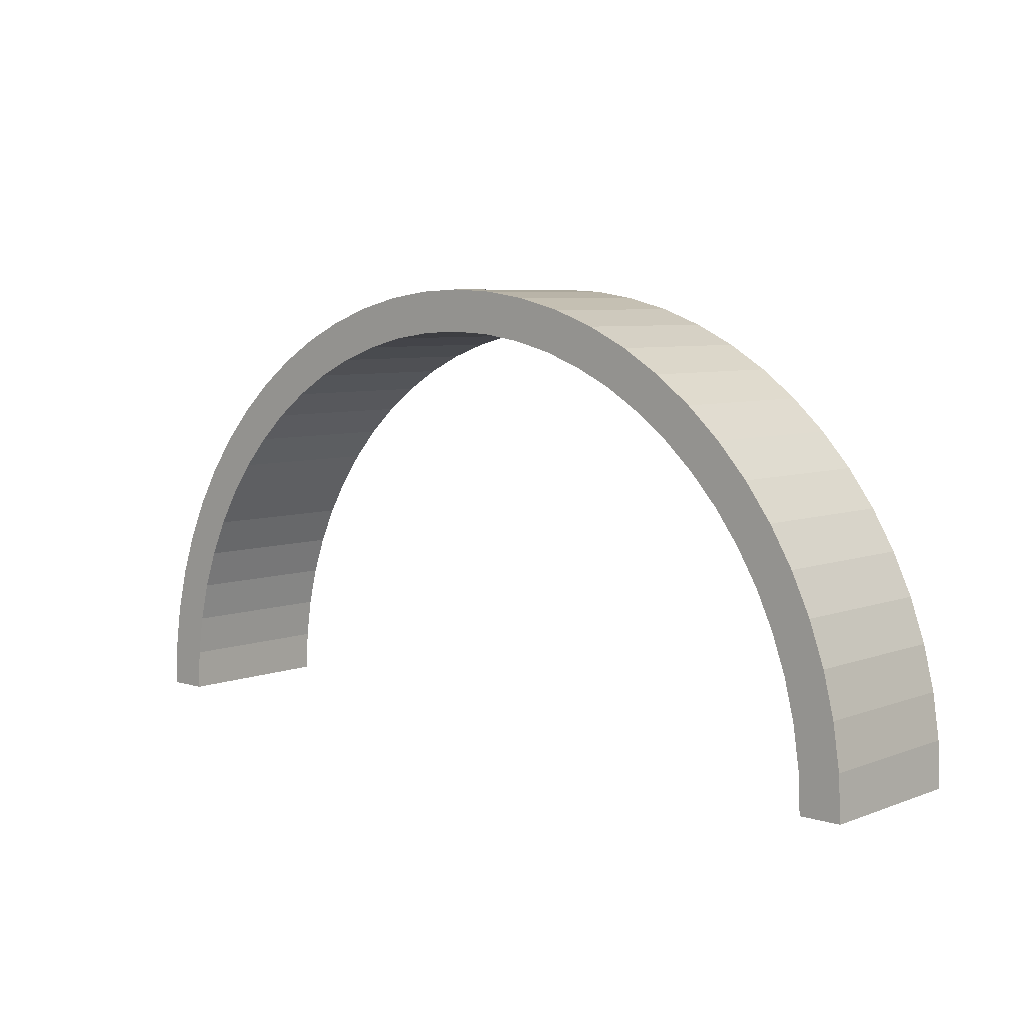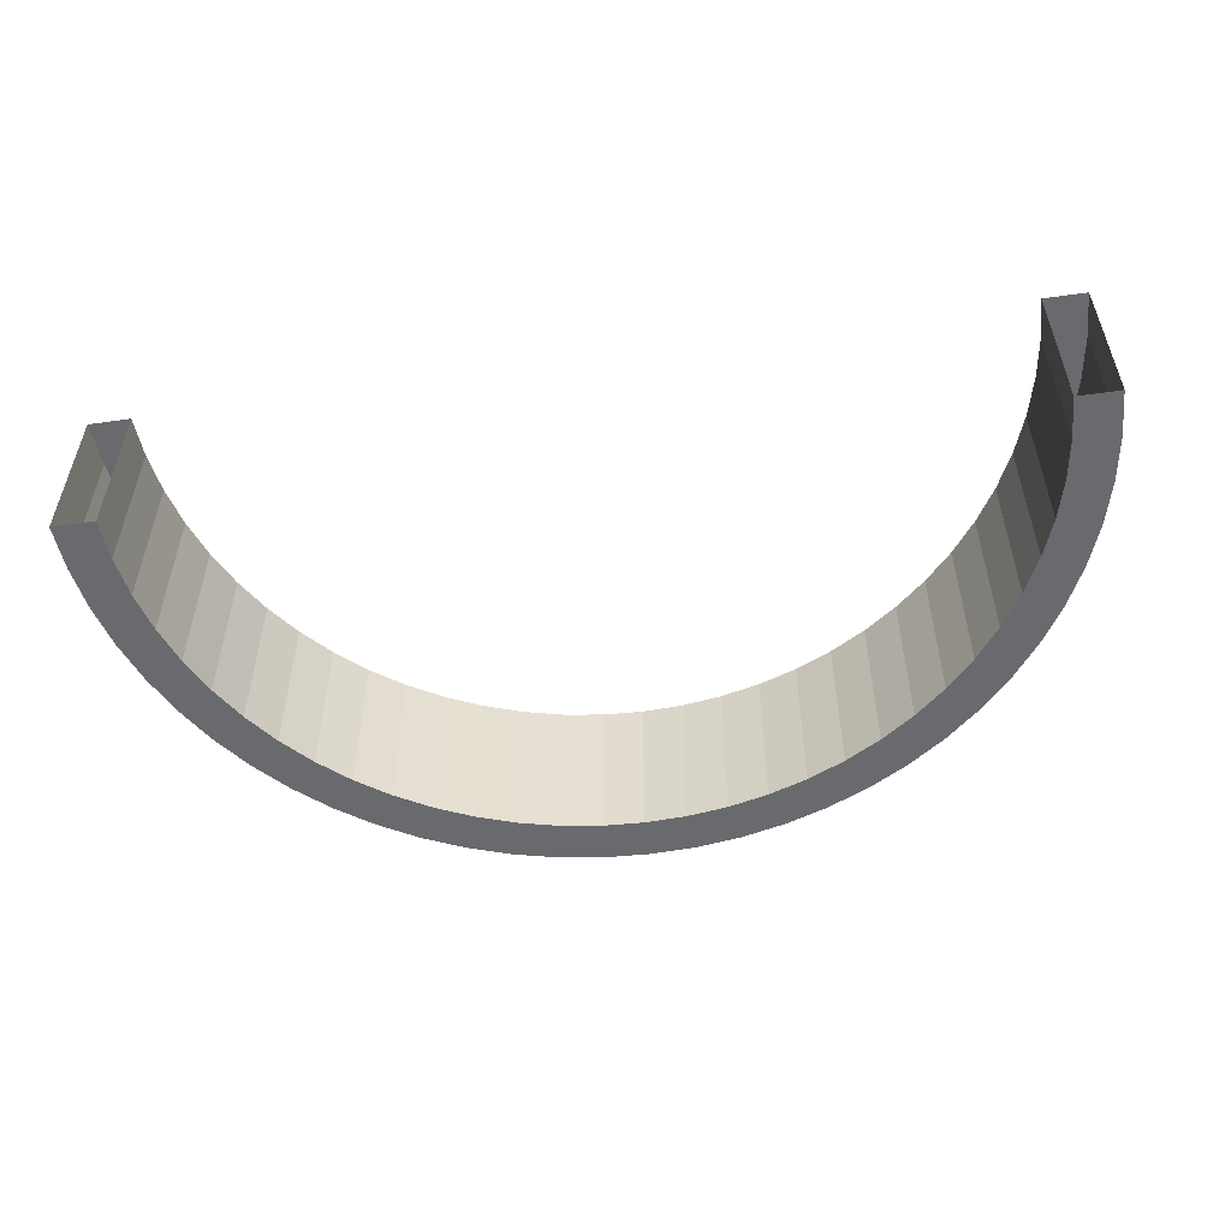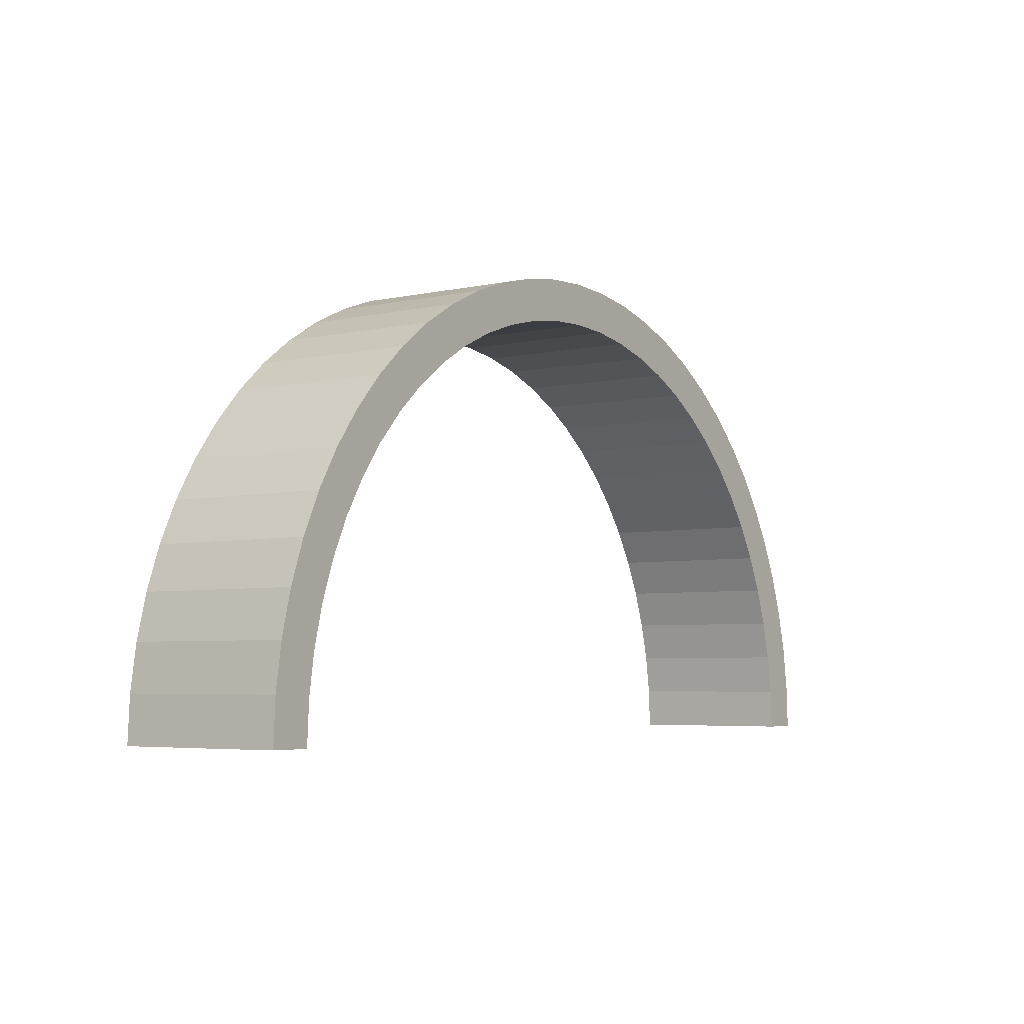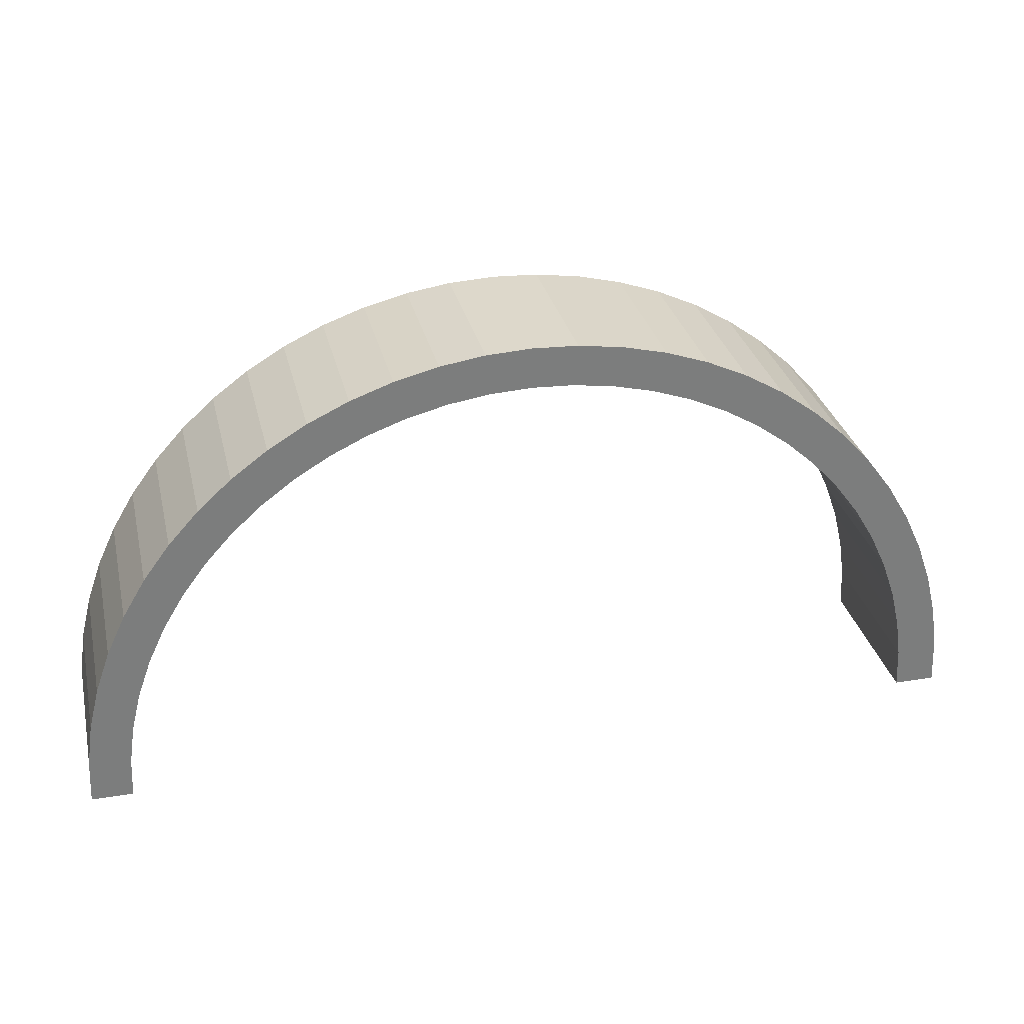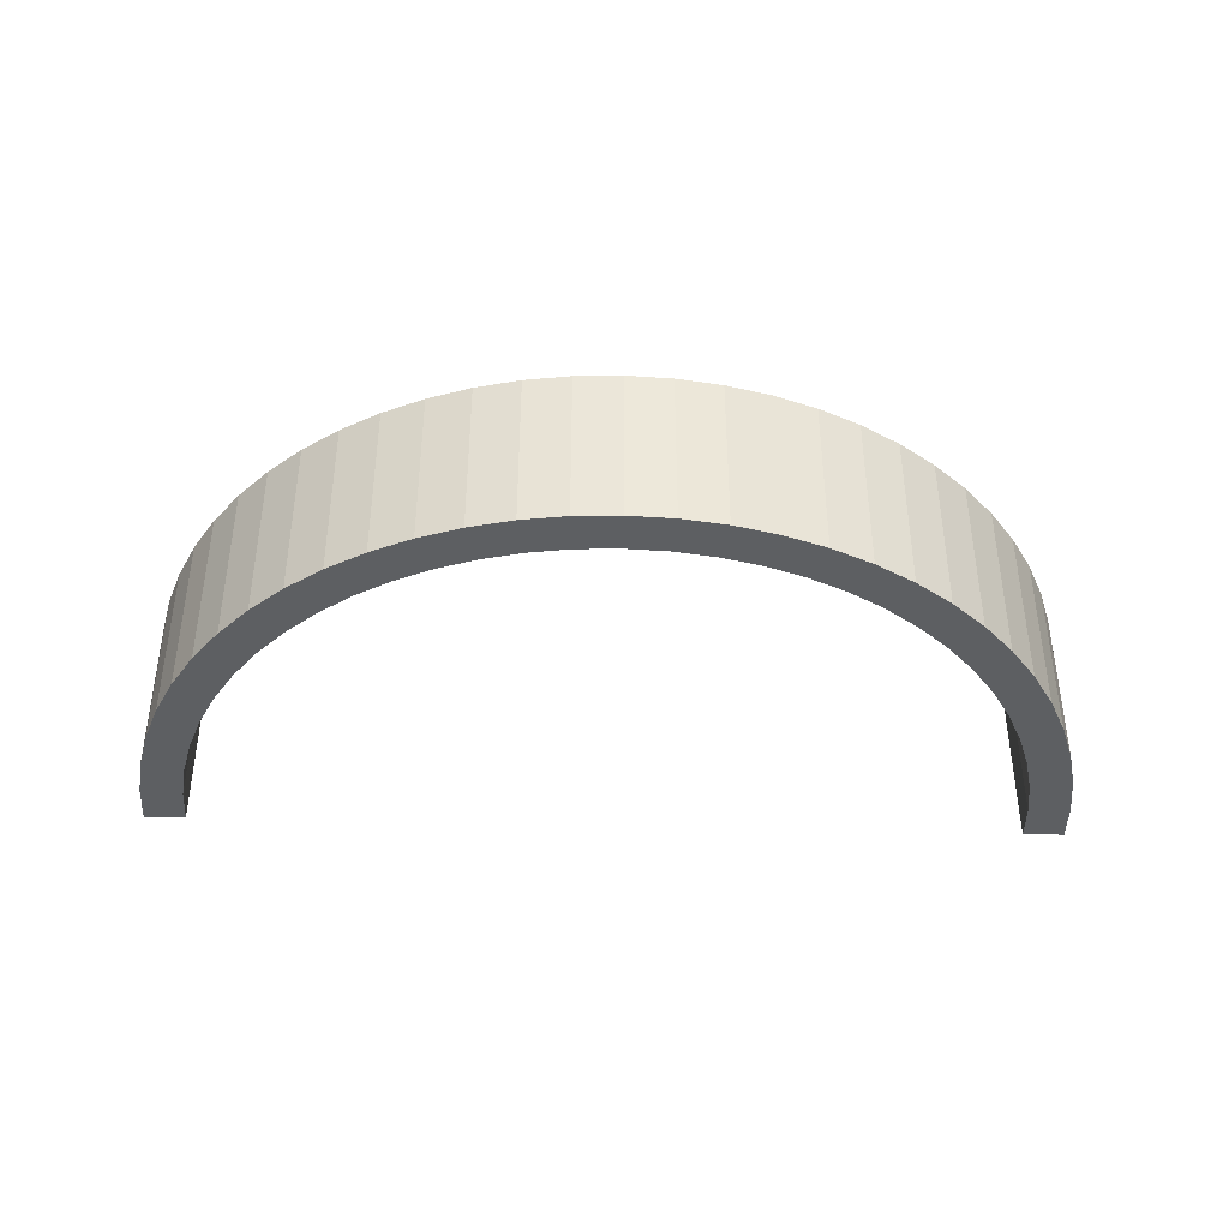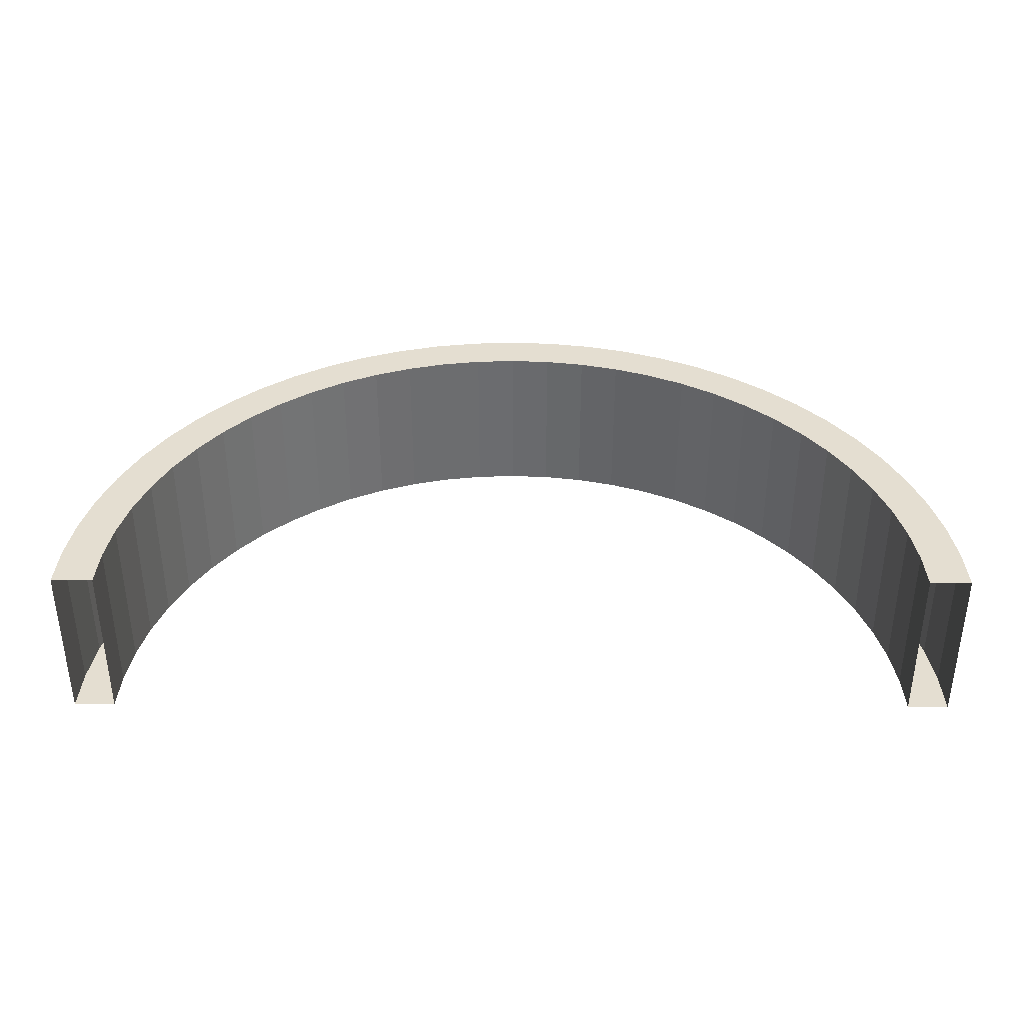
<metadata>
{"format":"obj","ext":"obj","renderer":"f3d","projection":"perspective","resolution":1024,"background":"white","views":[{"elev":6.4,"azim":-137.6,"up":"+Y"},{"elev":-53.0,"azim":8.6,"up":"+Z"},{"elev":-4.8,"azim":124.8,"up":"+Y"},{"elev":31.3,"azim":166.8,"up":"+Y"},{"elev":-39.7,"azim":178.0,"up":"+Z"},{"elev":36.5,"azim":0.3,"up":"+Z"}]}
</metadata>
<code>
o RevealingTheGemCurve1
g Arch (52)
v 0 0 0
v 0.05297 1.078 -3.213e-08
v 0 1.192e-07 4
v 0.05297 1.078 4
v 1.048 0.9802 -2.921e-08
v 1 0 0
v 1.048 0.9802 4
v 1 1.192e-07 4
v 0.2114 2.146 -6.396e-08
v 0.2114 2.146 4
v 1.192 1.951 -5.814e-08
v 1.192 1.951 4
v 0.4737 3.193 -9.516e-08
v 0.4737 3.193 4
v 1.431 2.903 -8.651e-08
v 1.431 2.903 4
v 0.8373 4.21 -1.255e-07
v 0.8373 4.21 4
v 1.761 3.827 -1.14e-07
v 1.761 3.827 4
v 1.299 5.185 -1.545e-07
v 1.299 5.185 4
v 2.181 4.714 -1.405e-07
v 2.181 4.714 4
v 1.854 6.111 -1.821e-07
v 1.854 6.111 4
v 2.685 5.556 -1.656e-07
v 2.685 5.556 4
v 2.497 6.978 -2.08e-07
v 2.497 6.978 4
v 3.27 6.344 -1.891e-07
v 3.27 6.344 4
v 3.222 7.778 -2.318e-07
v 3.222 7.778 4
v 3.929 7.071 -2.107e-07
v 3.929 7.071 4
v 4.022 8.503 -2.534e-07
v 4.022 8.503 4
v 4.656 7.73 -2.304e-07
v 4.656 7.73 4
v 4.889 9.146 -2.726e-07
v 4.889 9.146 4
v 5.444 8.315 -2.478e-07
v 5.444 8.315 4
v 5.815 9.701 -2.891e-07
v 5.815 9.701 4
v 6.286 8.819 -2.628e-07
v 6.286 8.819 4
v 6.79 10.16 -3.029e-07
v 6.79 10.16 4
v 7.173 9.239 -2.753e-07
v 7.173 9.239 4
v 7.807 10.53 -3.137e-07
v 7.807 10.53 4
v 8.097 9.569 -2.852e-07
v 8.097 9.569 4
v 8.854 10.79 -3.215e-07
v 8.854 10.79 4
v 9.049 9.808 -2.923e-07
v 9.049 9.808 4
v 9.922 10.95 -3.262e-07
v 9.922 10.95 4
v 10.02 9.952 -2.966e-07
v 10.02 9.952 4
v 11 11 -3.278e-07
v 11 11 4
v 11 10 -2.98e-07
v 11 10 4
v 12.08 10.95 -3.262e-07
v 12.08 10.95 4
v 11.98 9.952 -2.966e-07
v 11.98 9.952 4
v 13.15 10.79 -3.215e-07
v 13.15 10.79 4
v 12.95 9.808 -2.923e-07
v 12.95 9.808 4
v 14.19 10.53 -3.137e-07
v 14.19 10.53 4
v 13.9 9.569 -2.852e-07
v 13.9 9.569 4
v 15.21 10.16 -3.029e-07
v 15.21 10.16 4
v 14.83 9.239 -2.753e-07
v 14.83 9.239 4
v 16.19 9.701 -2.891e-07
v 16.19 9.701 4
v 15.71 8.819 -2.628e-07
v 15.71 8.819 4
v 17.11 9.146 -2.726e-07
v 17.11 9.146 4
v 16.56 8.315 -2.478e-07
v 16.56 8.315 4
v 17.98 8.503 -2.534e-07
v 17.98 8.503 4
v 17.34 7.73 -2.304e-07
v 17.34 7.73 4
v 18.78 7.778 -2.318e-07
v 18.78 7.778 4
v 18.07 7.071 -2.107e-07
v 18.07 7.071 4
v 19.5 6.978 -2.08e-07
v 19.5 6.978 4
v 18.73 6.344 -1.891e-07
v 18.73 6.344 4
v 20.15 6.111 -1.821e-07
v 20.15 6.111 4
v 19.31 5.556 -1.656e-07
v 19.31 5.556 4
v 20.7 5.185 -1.545e-07
v 20.7 5.185 4
v 19.82 4.714 -1.405e-07
v 19.82 4.714 4
v 21.16 4.21 -1.255e-07
v 21.16 4.21 4
v 20.24 3.827 -1.14e-07
v 20.24 3.827 4
v 21.53 3.193 -9.516e-08
v 21.53 3.193 4
v 20.57 2.903 -8.651e-08
v 20.57 2.903 4
v 21.79 2.146 -6.396e-08
v 21.79 2.146 4
v 20.81 1.951 -5.814e-08
v 20.81 1.951 4
v 21.95 1.078 -3.213e-08
v 21.95 1.078 4
v 20.95 0.9802 -2.921e-08
v 20.95 0.9802 4
v 22 -9.617e-07 2.866e-14
v 22 -8.424e-07 4
v 21 -8.742e-07 2.605e-14
v 21 -7.55e-07 4
f 3 4 2 1
f 4 10 9 2
f 10 14 13 9
f 14 18 17 13
f 18 22 21 17
f 22 26 25 21
f 26 30 29 25
f 30 34 33 29
f 34 38 37 33
f 38 42 41 37
f 42 46 45 41
f 46 50 49 45
f 50 54 53 49
f 54 58 57 53
f 58 62 61 57
f 62 66 65 61
f 66 70 69 65
f 70 74 73 69
f 74 78 77 73
f 78 82 81 77
f 82 86 85 81
f 86 90 89 85
f 90 94 93 89
f 94 98 97 93
f 98 102 101 97
f 102 106 105 101
f 106 110 109 105
f 110 114 113 109
f 114 118 117 113
f 118 122 121 117
f 122 126 125 121
f 126 130 129 125
f 8 7 4 3
f 5 6 1 2
f 7 12 10 4
f 11 5 2 9
f 12 16 14 10
f 15 11 9 13
f 16 20 18 14
f 19 15 13 17
f 20 24 22 18
f 23 19 17 21
f 24 28 26 22
f 27 23 21 25
f 28 32 30 26
f 31 27 25 29
f 32 36 34 30
f 35 31 29 33
f 36 40 38 34
f 39 35 33 37
f 40 44 42 38
f 43 39 37 41
f 44 48 46 42
f 47 43 41 45
f 48 52 50 46
f 51 47 45 49
f 52 56 54 50
f 55 51 49 53
f 56 60 58 54
f 59 55 53 57
f 60 64 62 58
f 63 59 57 61
f 64 68 66 62
f 67 63 61 65
f 68 72 70 66
f 71 67 65 69
f 72 76 74 70
f 75 71 69 73
f 76 80 78 74
f 79 75 73 77
f 80 84 82 78
f 83 79 77 81
f 84 88 86 82
f 87 83 81 85
f 88 92 90 86
f 91 87 85 89
f 92 96 94 90
f 95 91 89 93
f 96 100 98 94
f 99 95 93 97
f 100 104 102 98
f 103 99 97 101
f 104 108 106 102
f 107 103 101 105
f 108 112 110 106
f 111 107 105 109
f 112 116 114 110
f 115 111 109 113
f 116 120 118 114
f 119 115 113 117
f 120 124 122 118
f 123 119 117 121
f 124 128 126 122
f 127 123 121 125
f 128 132 130 126
f 131 127 125 129
f 7 8 6 5
f 12 7 5 11
f 16 12 11 15
f 20 16 15 19
f 24 20 19 23
f 28 24 23 27
f 32 28 27 31
f 36 32 31 35
f 40 36 35 39
f 44 40 39 43
f 48 44 43 47
f 52 48 47 51
f 56 52 51 55
f 60 56 55 59
f 64 60 59 63
f 68 64 63 67
f 72 68 67 71
f 76 72 71 75
f 80 76 75 79
f 84 80 79 83
f 88 84 83 87
f 92 88 87 91
f 96 92 91 95
f 100 96 95 99
f 104 100 99 103
f 108 104 103 107
f 112 108 107 111
f 116 112 111 115
f 120 116 115 119
f 124 120 119 123
f 128 124 123 127
f 132 128 127 131

</code>
